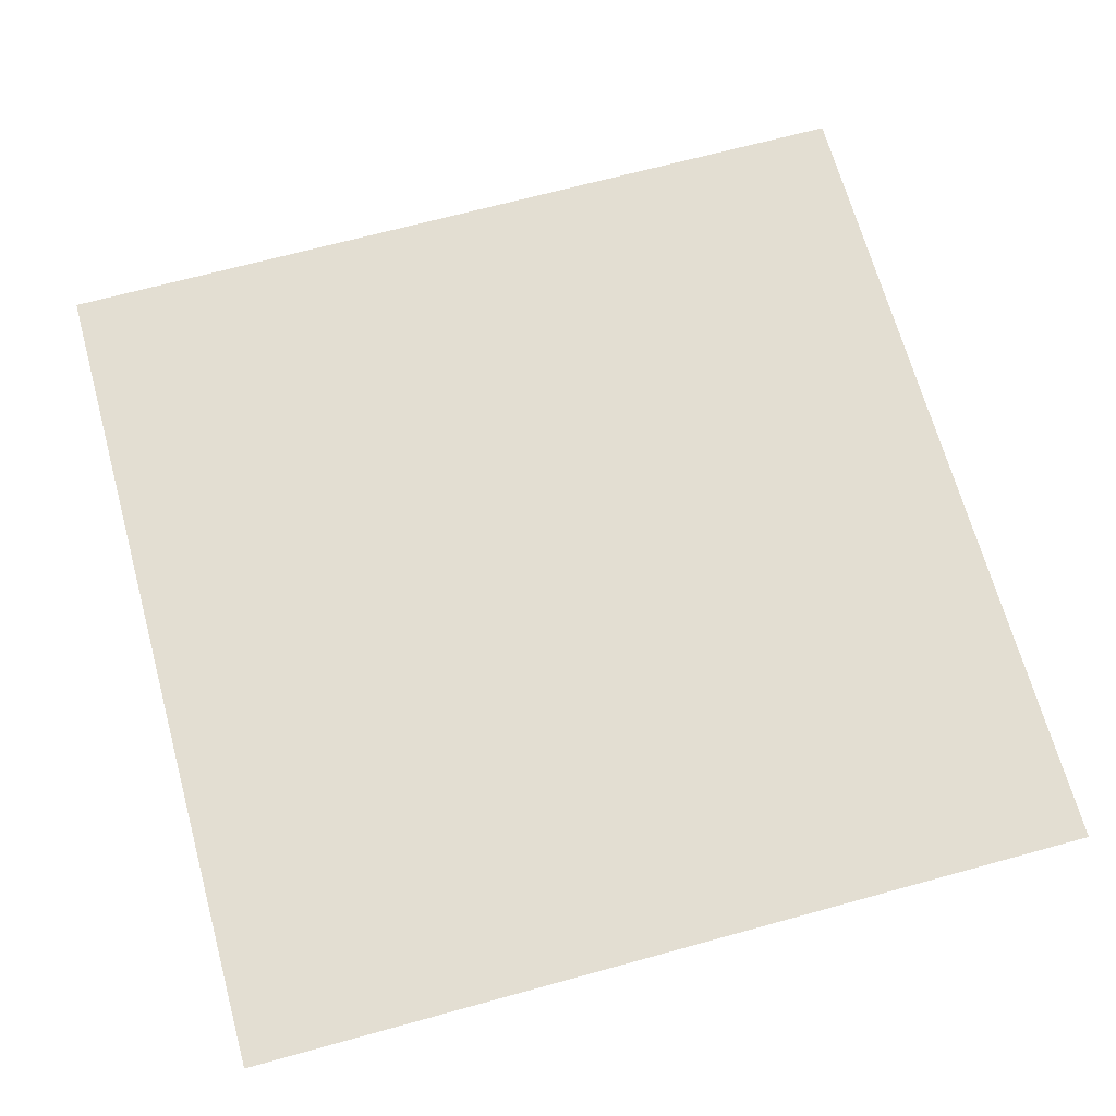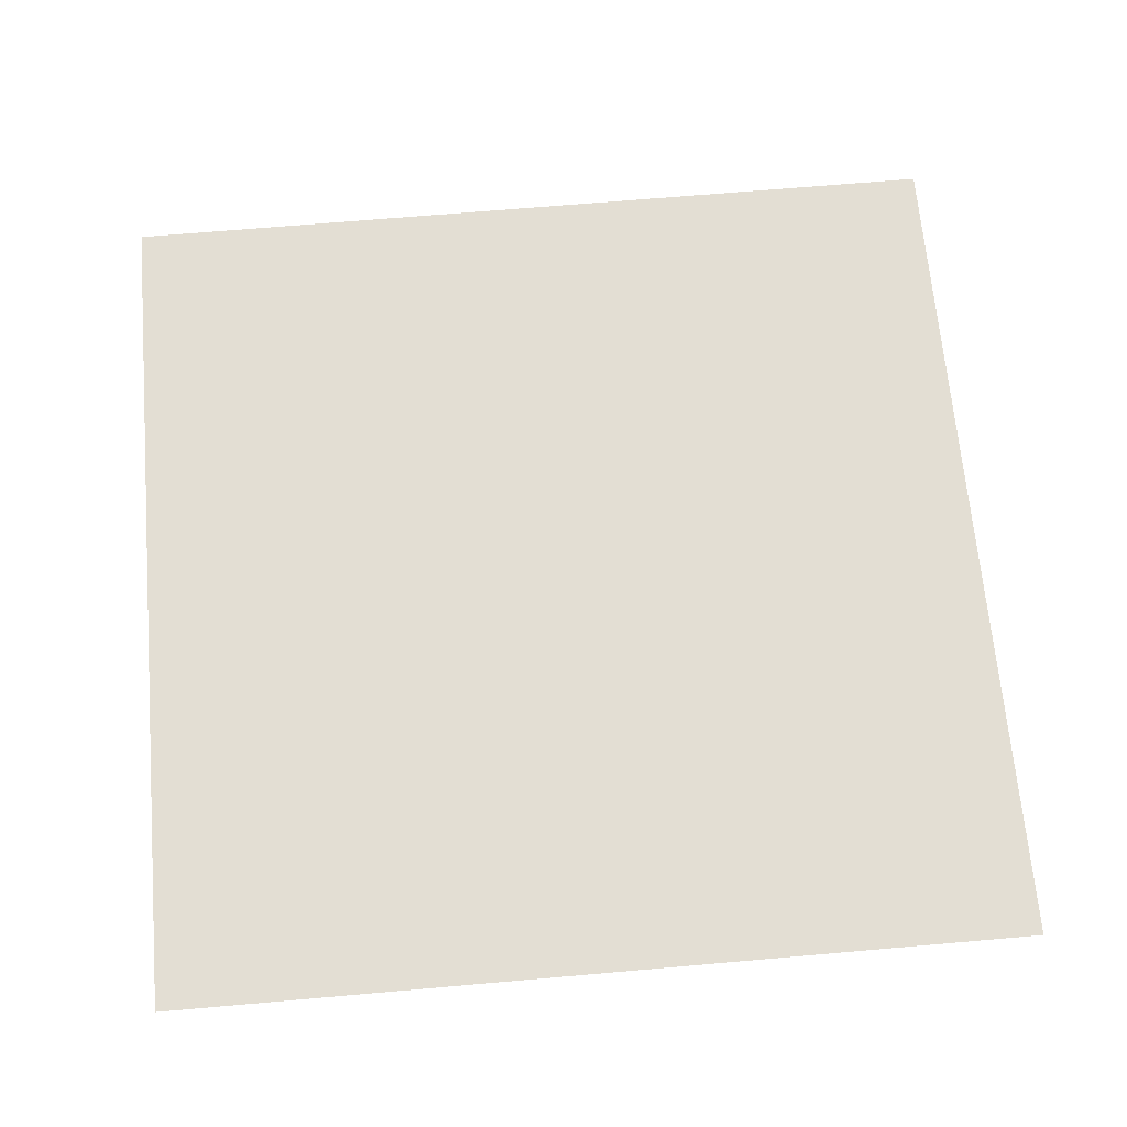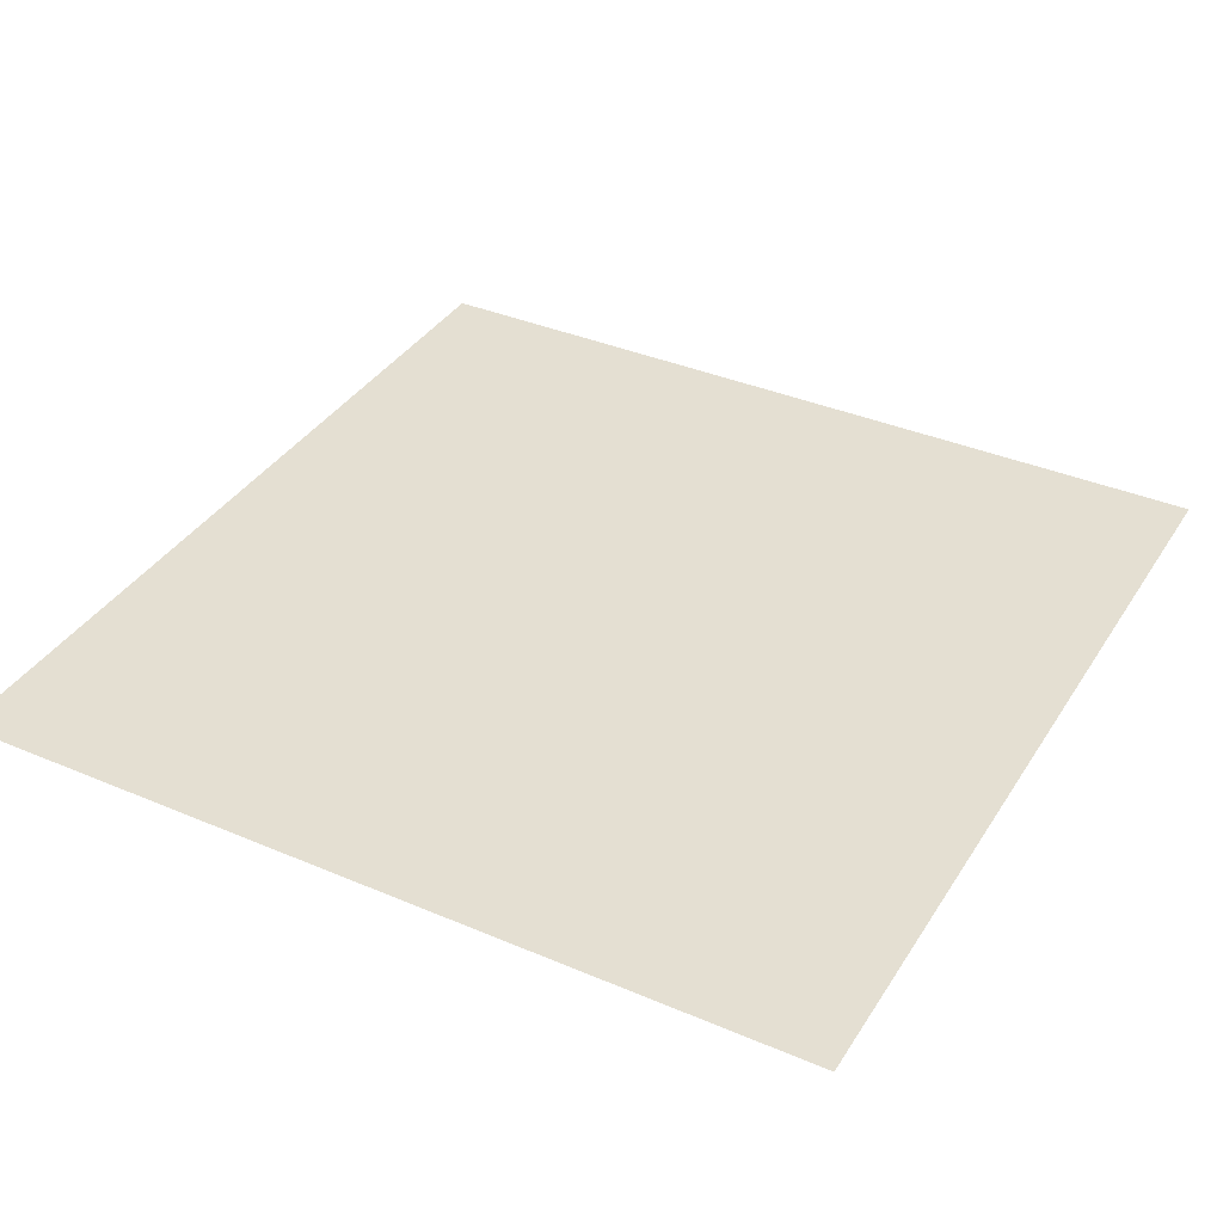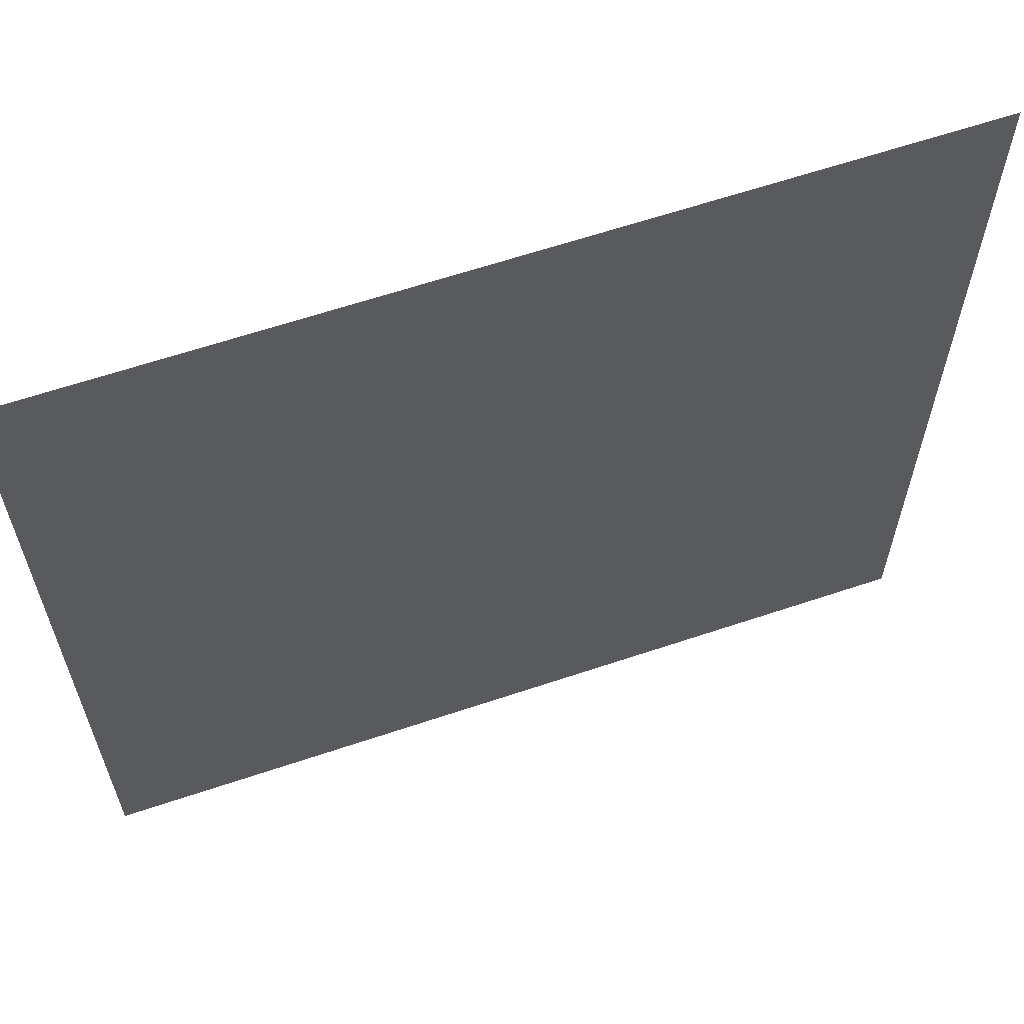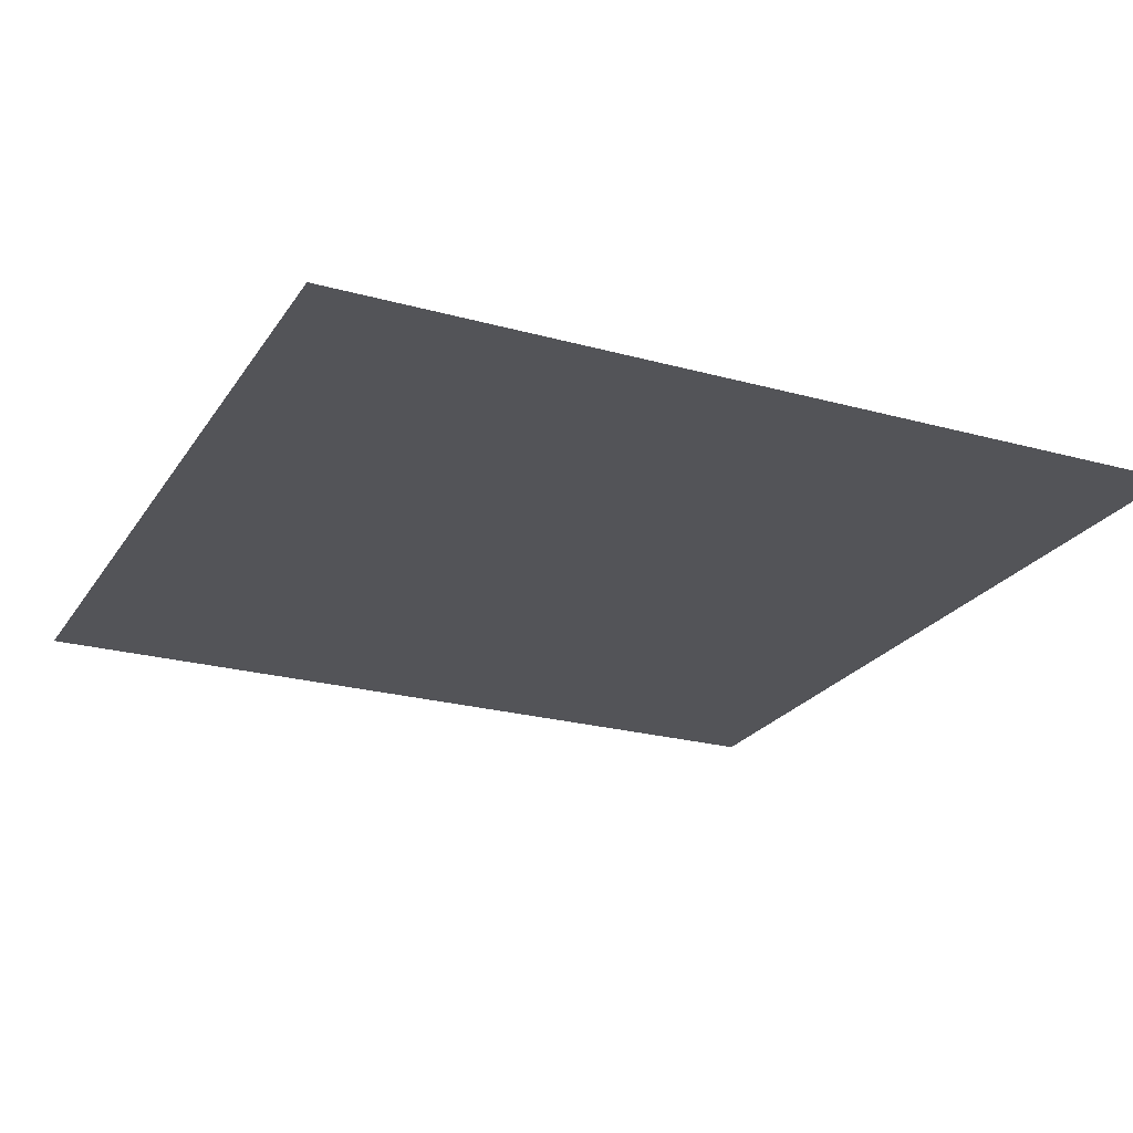
<metadata>
{"format":"obj","ext":"obj","renderer":"f3d","projection":"perspective","resolution":1024,"background":"white","views":[{"elev":67.6,"azim":-105.4,"up":"+Z"},{"elev":67.2,"azim":175.0,"up":"+Z"},{"elev":37.2,"azim":-151.3,"up":"+Z"},{"elev":62.8,"azim":-18.8,"up":"+Y"},{"elev":-23.5,"azim":-25.0,"up":"+Z"}]}
</metadata>
<code>
v -15 -14 0
v -16 -14 0
v -16 -13 0
v -15 -13 0
g Map_Master_mesh_0045
f 1 2 3 4

</code>
